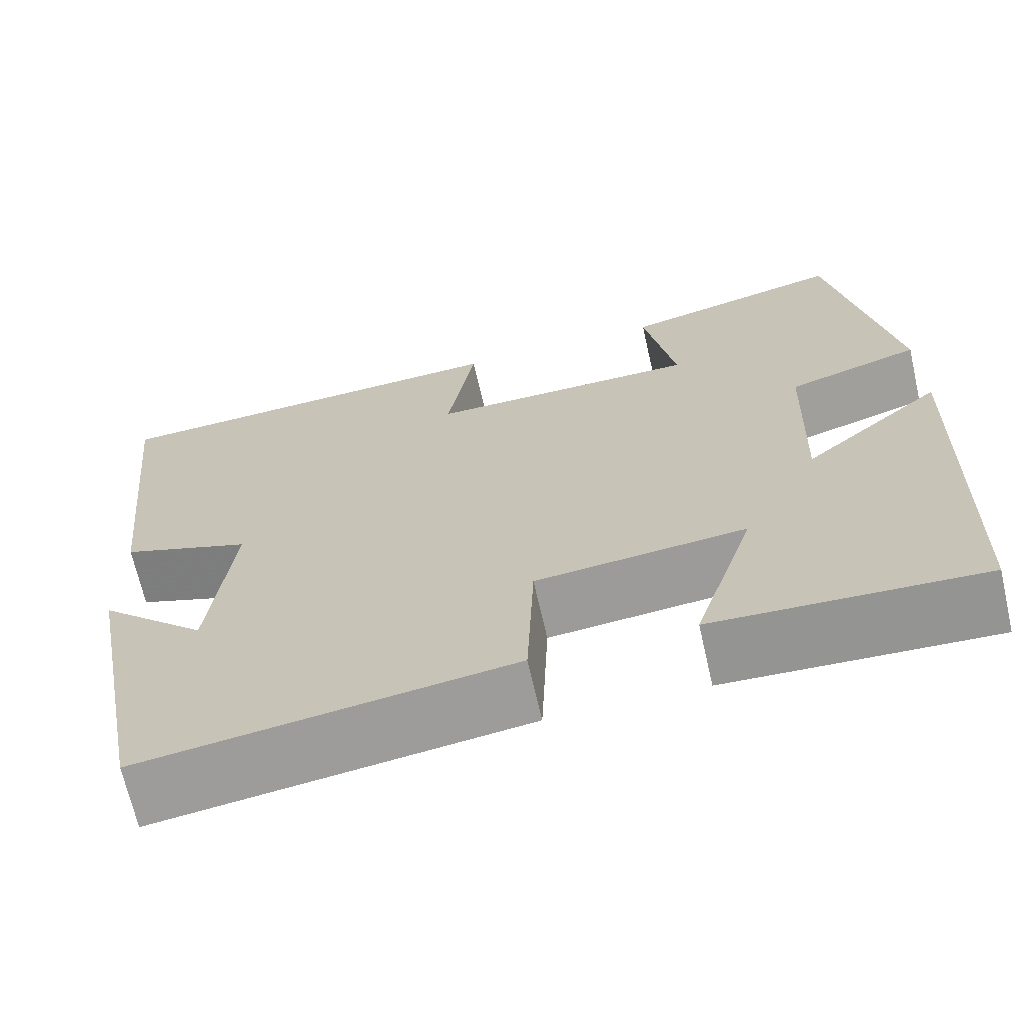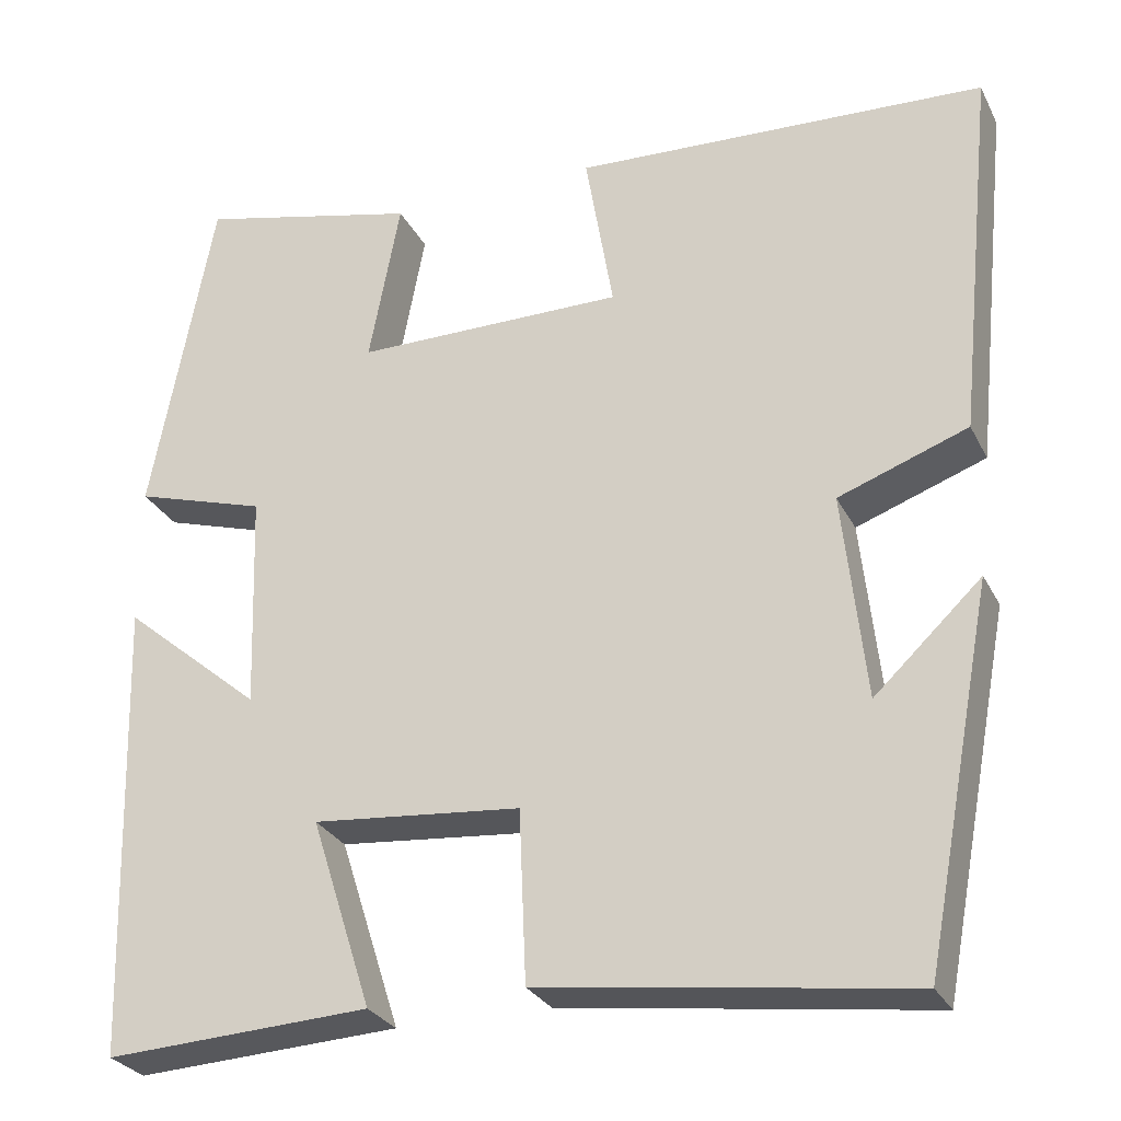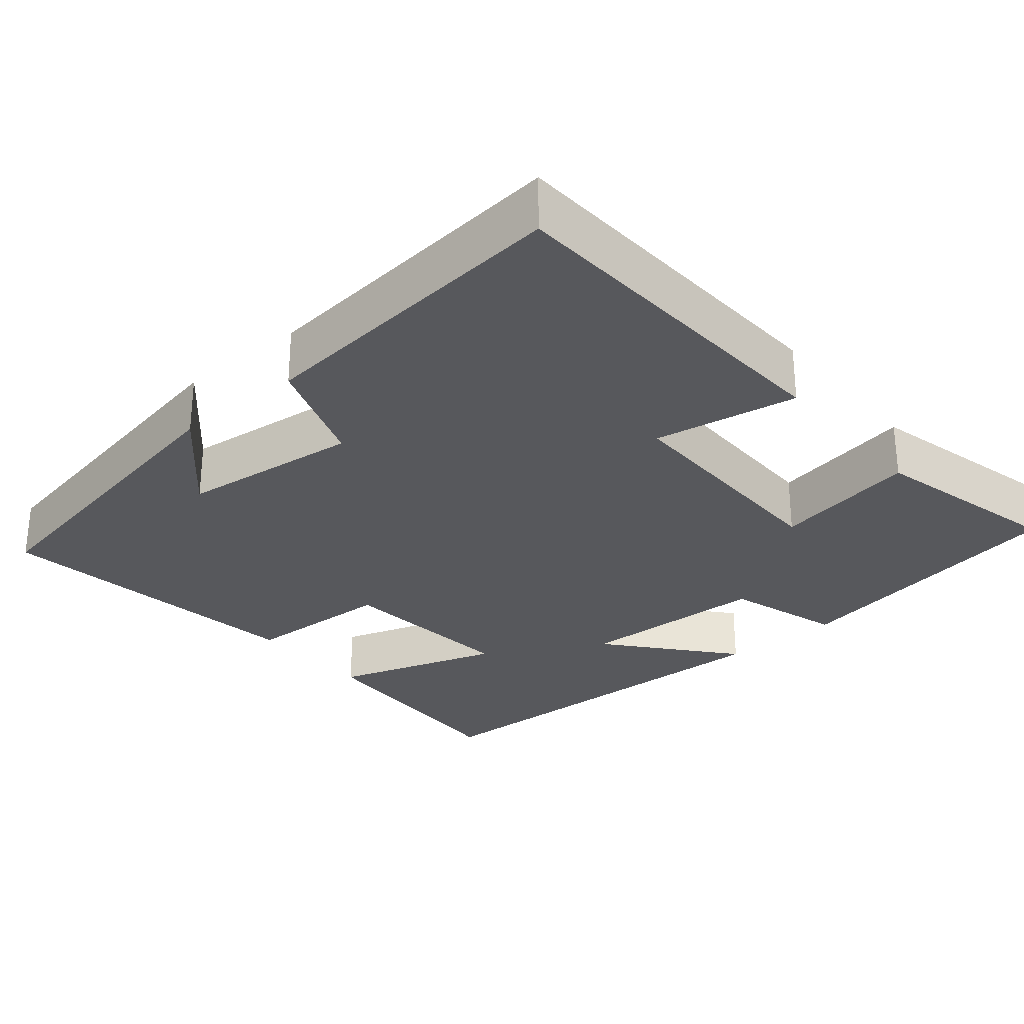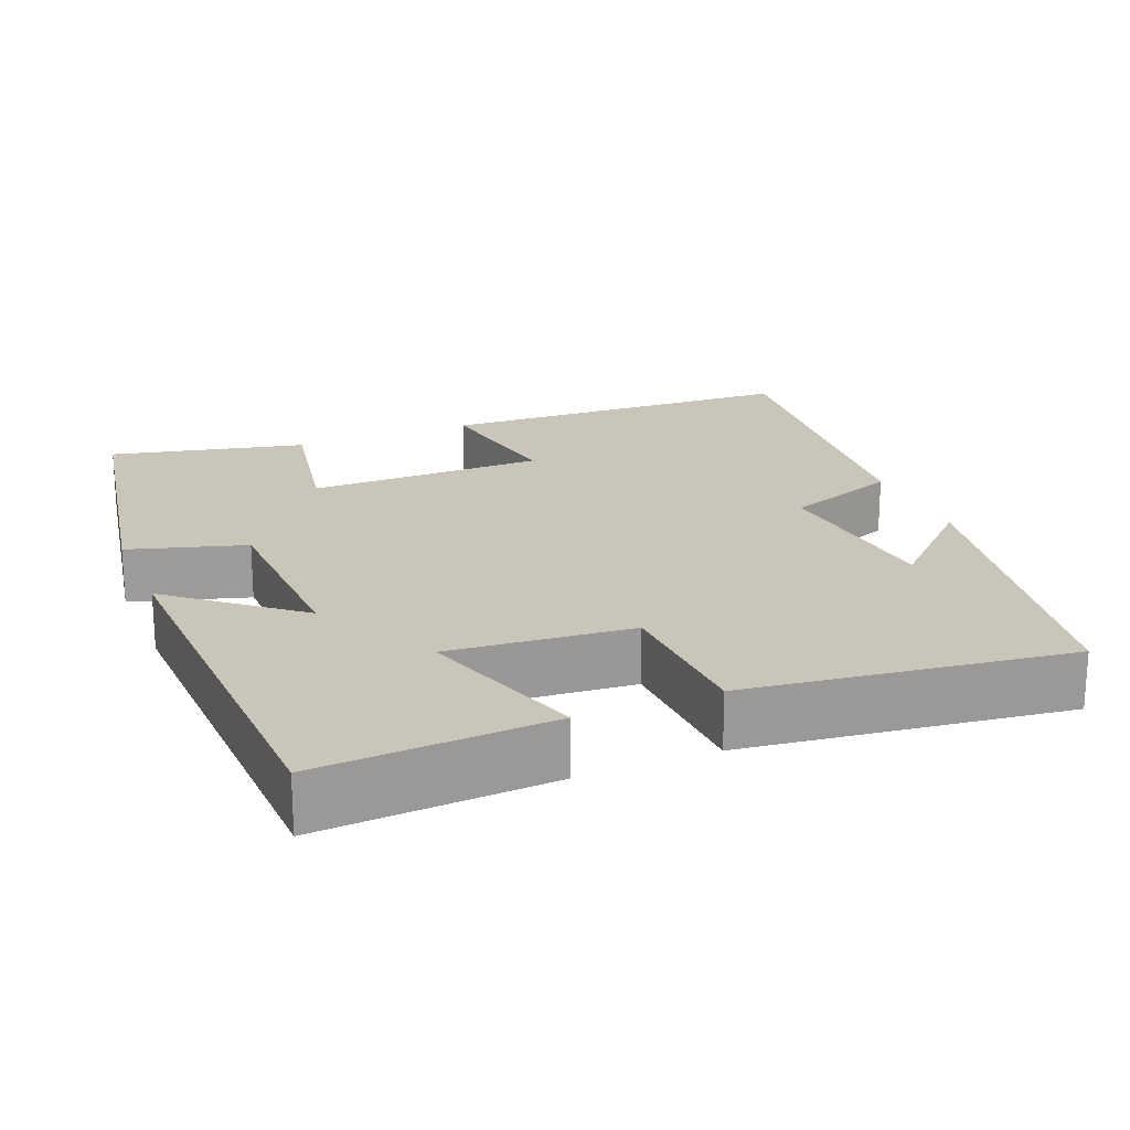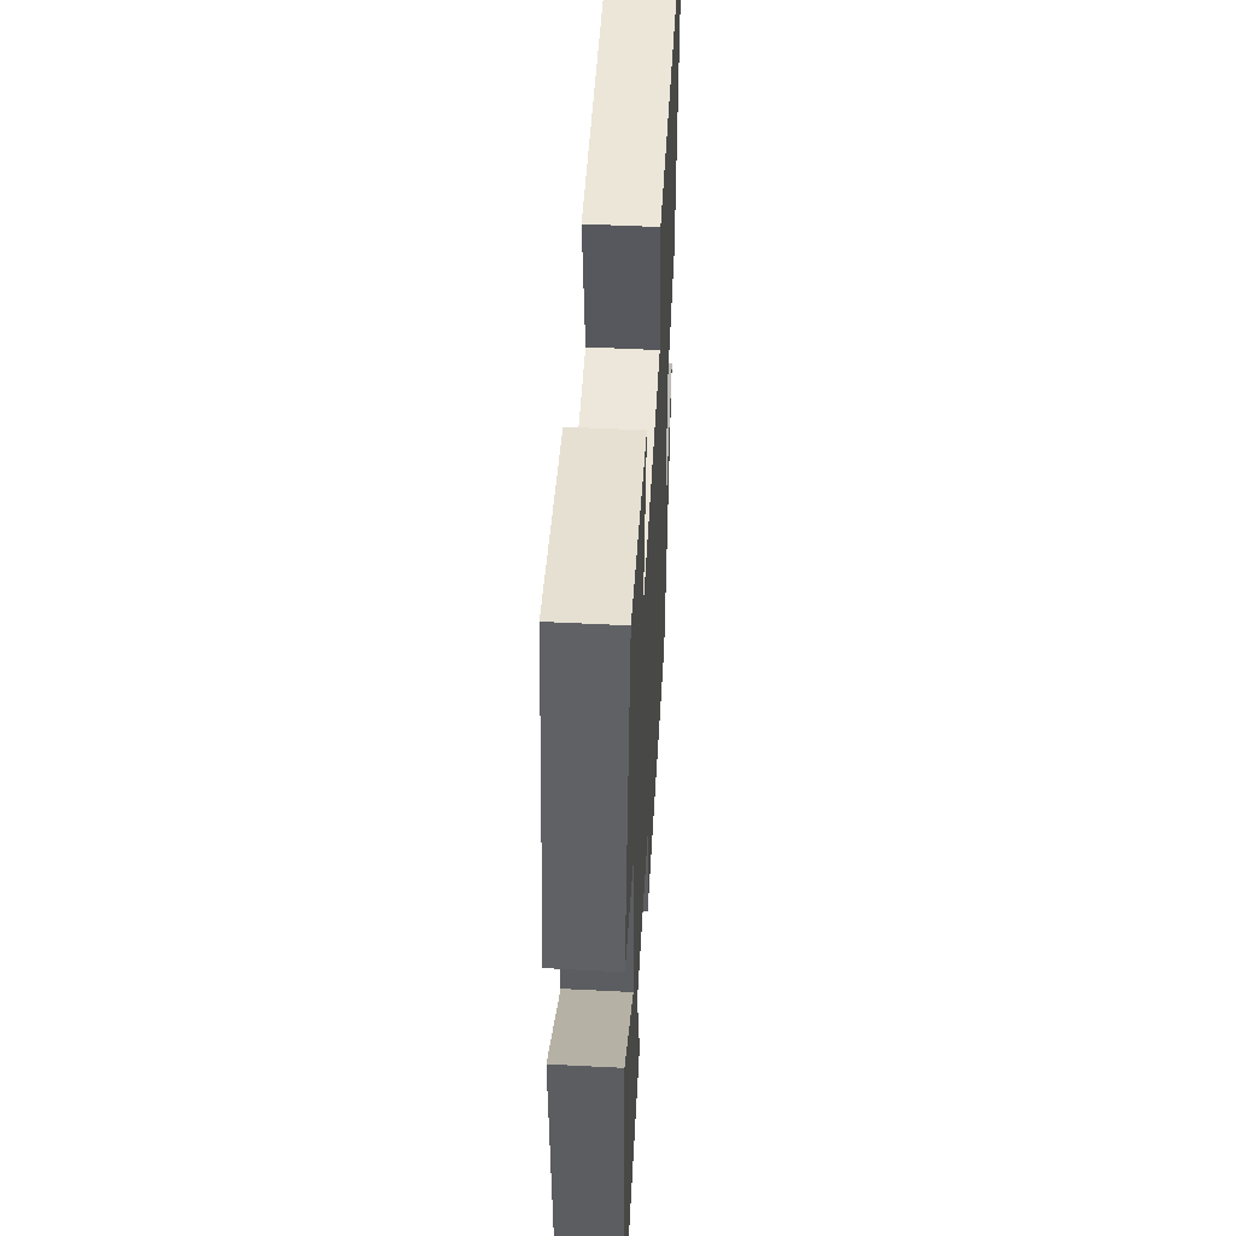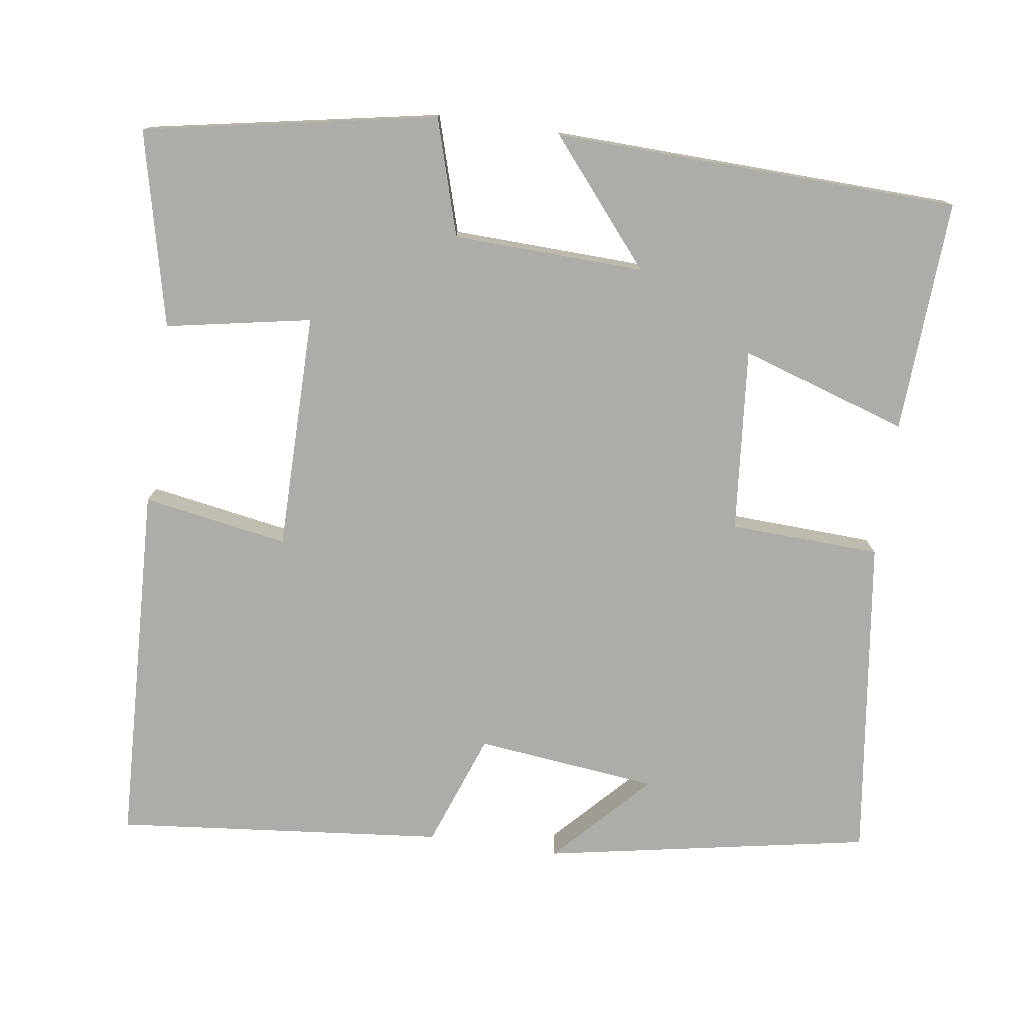
<metadata>
{"format":"obj","ext":"obj","renderer":"f3d","projection":"perspective","resolution":1024,"background":"white","views":[{"elev":-68.1,"azim":12.8,"up":"+Z"},{"elev":-28.0,"azim":-157.7,"up":"+Z"},{"elev":-28.8,"azim":-50.0,"up":"+Y"},{"elev":20.7,"azim":157.5,"up":"+Y"},{"elev":51.5,"azim":93.2,"up":"+Z"},{"elev":-77.0,"azim":81.7,"up":"+Y"}]}
</metadata>
<code>
v -0.544 0.07 0.478
v -0.069 0.07 0.5
v -0.101 0.07 0.31
v 0.209 0.07 0.31
v 0.173 0.07 0.5
v 0.428 0.07 0.56
v 0.5 0.07 0.177
v 0.348 0.07 0.131
v 0.34 0.07 -0.119
v 0.5 0.07 0.015
v 0.485 0.07 -0.516
v 0.18 0.07 -0.5
v 0.25 0.07 -0.281
v 0.01 0.07 -0.303
v 0.002 0.07 -0.5
v -0.42 0.07 -0.556
v -0.5 0.07 -0.129
v -0.377 0.07 -0.245
v -0.351 0.07 -0.007
v -0.5 0.07 0.047
v -0.544 0 0.478
v -0.069 0 0.5
v -0.101 0 0.31
v 0.209 0 0.31
v 0.173 0 0.5
v 0.428 0 0.56
v 0.5 0 0.177
v 0.348 0 0.131
v 0.34 0 -0.119
v 0.5 0 0.015
v 0.485 0 -0.516
v 0.18 0 -0.5
v 0.25 0 -0.281
v 0.01 0 -0.303
v 0.002 0 -0.5
v -0.42 0 -0.556
v -0.5 0 -0.129
v -0.377 0 -0.245
v -0.351 0 -0.007
v -0.5 0 0.047
f 1 2 3
f 20 1 3
f 19 20 3
f 18 19 3 4
f 16 17 18
f 14 15 16 18
f 13 14 18 4
f 11 12 13
f 10 11 13
f 9 10 13
f 8 9 13 4
f 6 7 8
f 5 6 8
f 4 5 8
f 23 22 21
f 23 21 40
f 23 40 39
f 24 23 39 38
f 38 37 36
f 38 36 35 34
f 24 38 34 33
f 33 32 31
f 33 31 30
f 33 30 29
f 24 33 29 28
f 28 27 26
f 28 26 25
f 28 25 24
f 1 21 22 2
f 2 22 23 3
f 3 23 24 4
f 4 24 25 5
f 5 25 26 6
f 6 26 27 7
f 7 27 28 8
f 8 28 29 9
f 9 29 30 10
f 10 30 31 11
f 11 31 32 12
f 12 32 33 13
f 13 33 34 14
f 14 34 35 15
f 15 35 36 16
f 16 36 37 17
f 17 37 38 18
f 18 38 39 19
f 19 39 40 20
f 20 40 21 1

</code>
